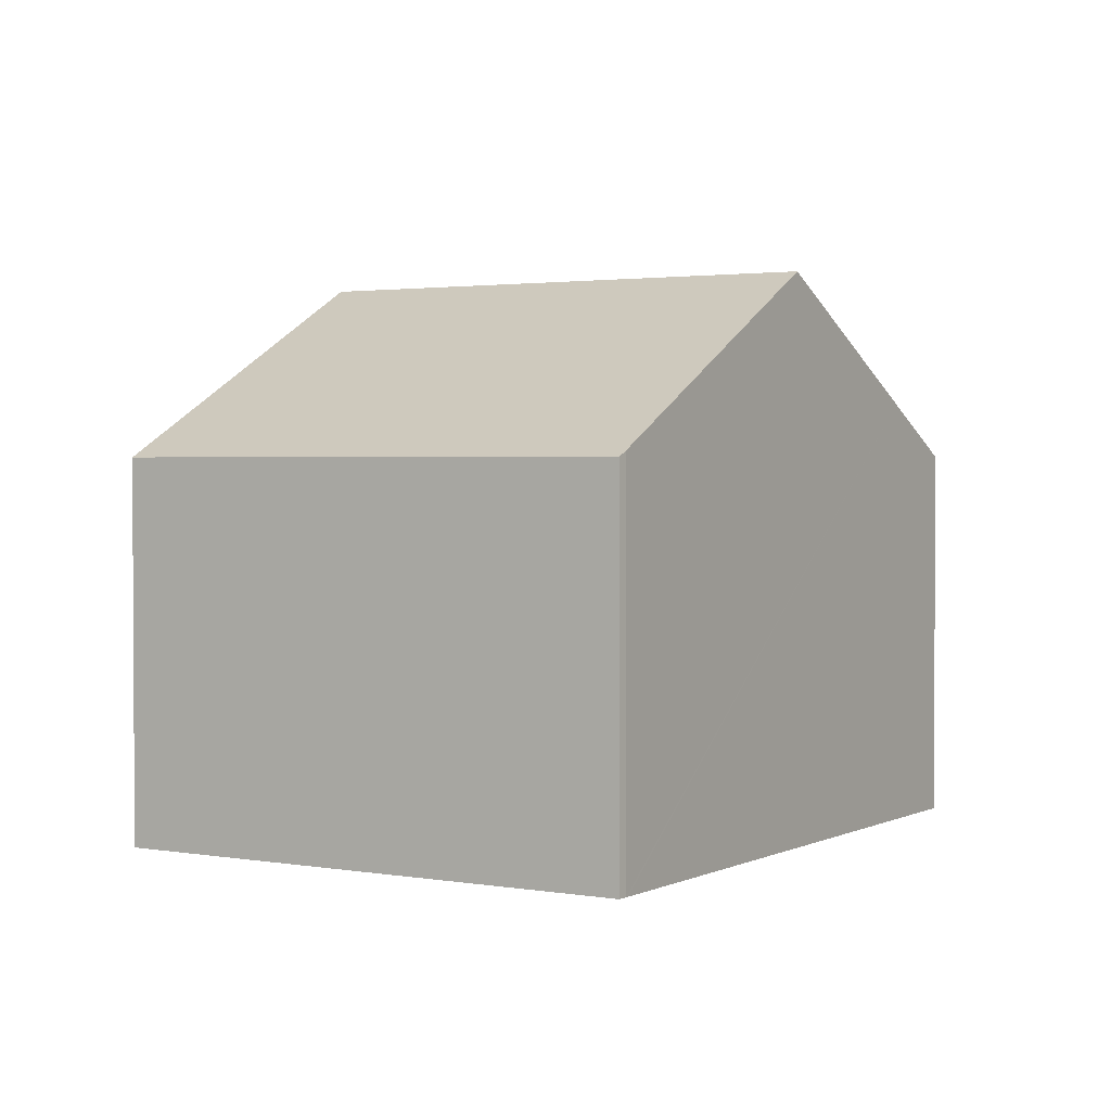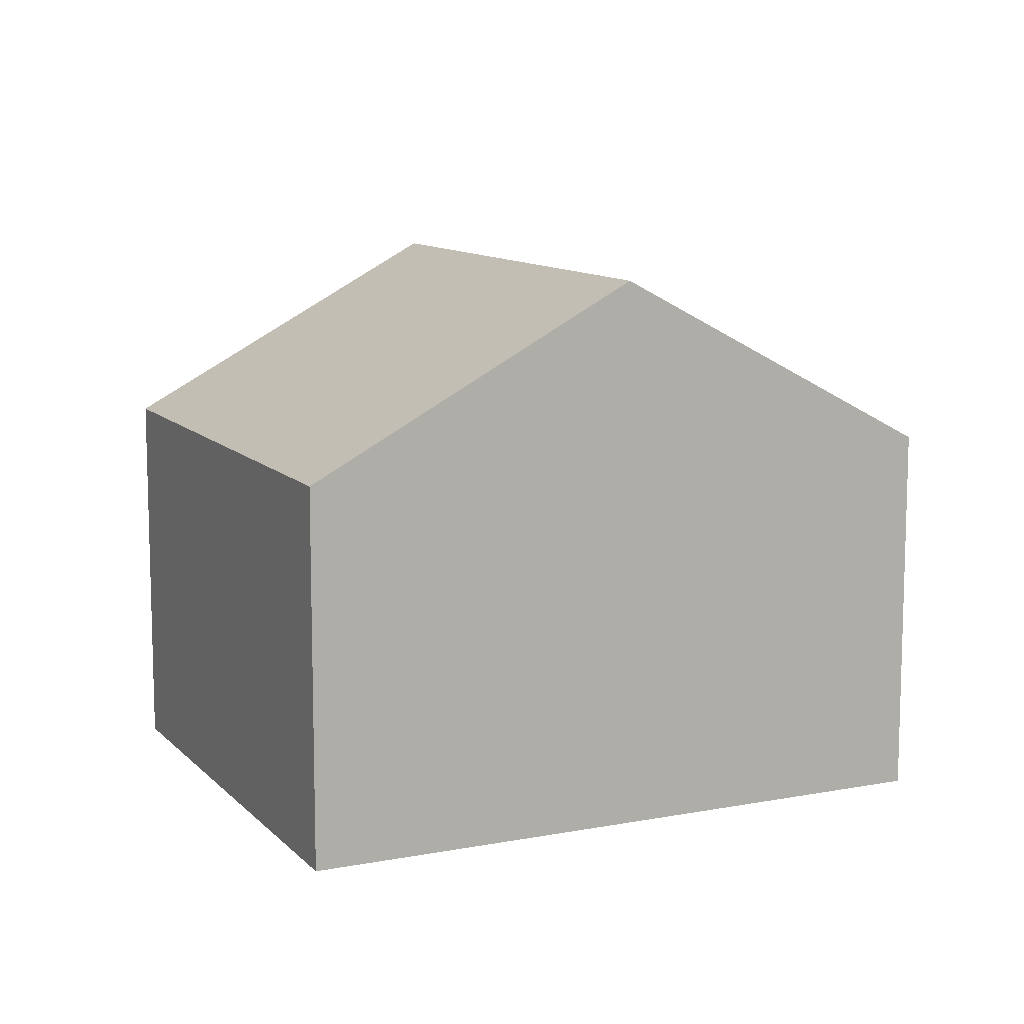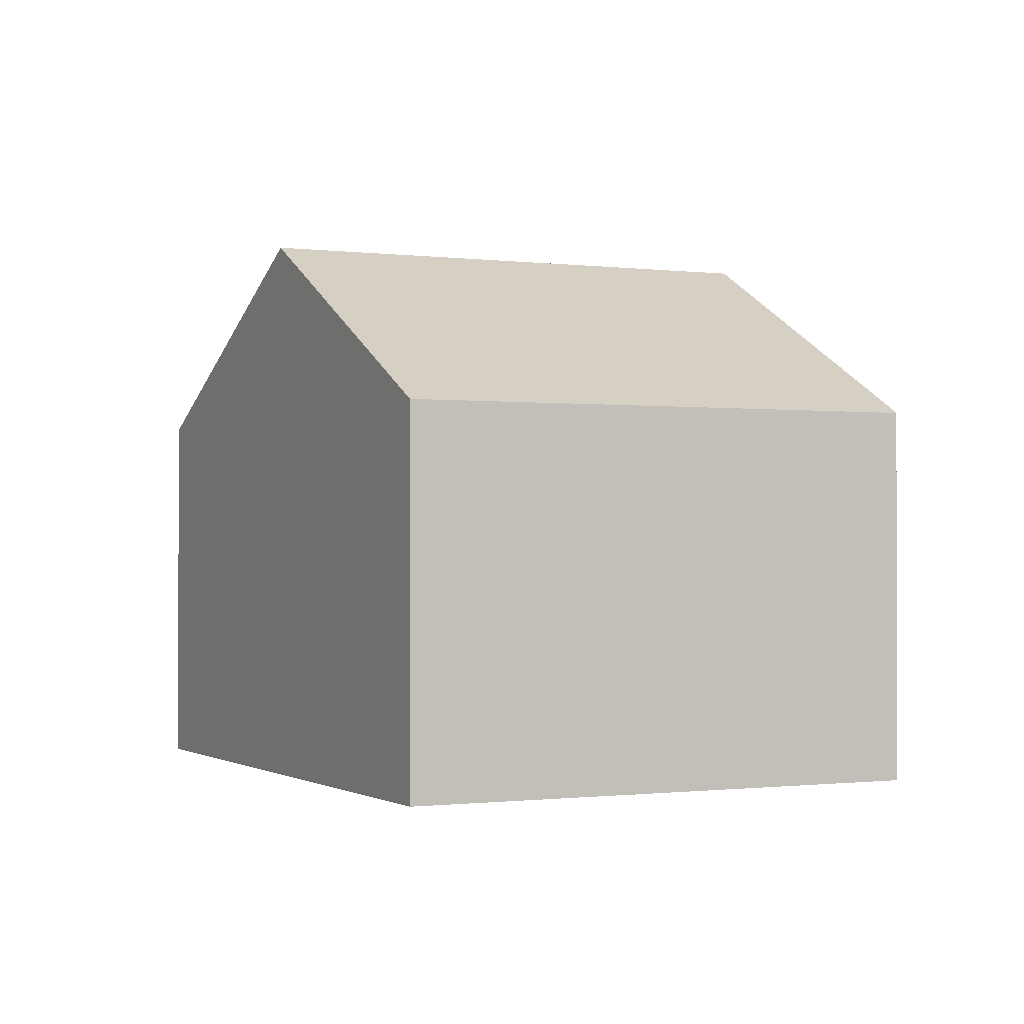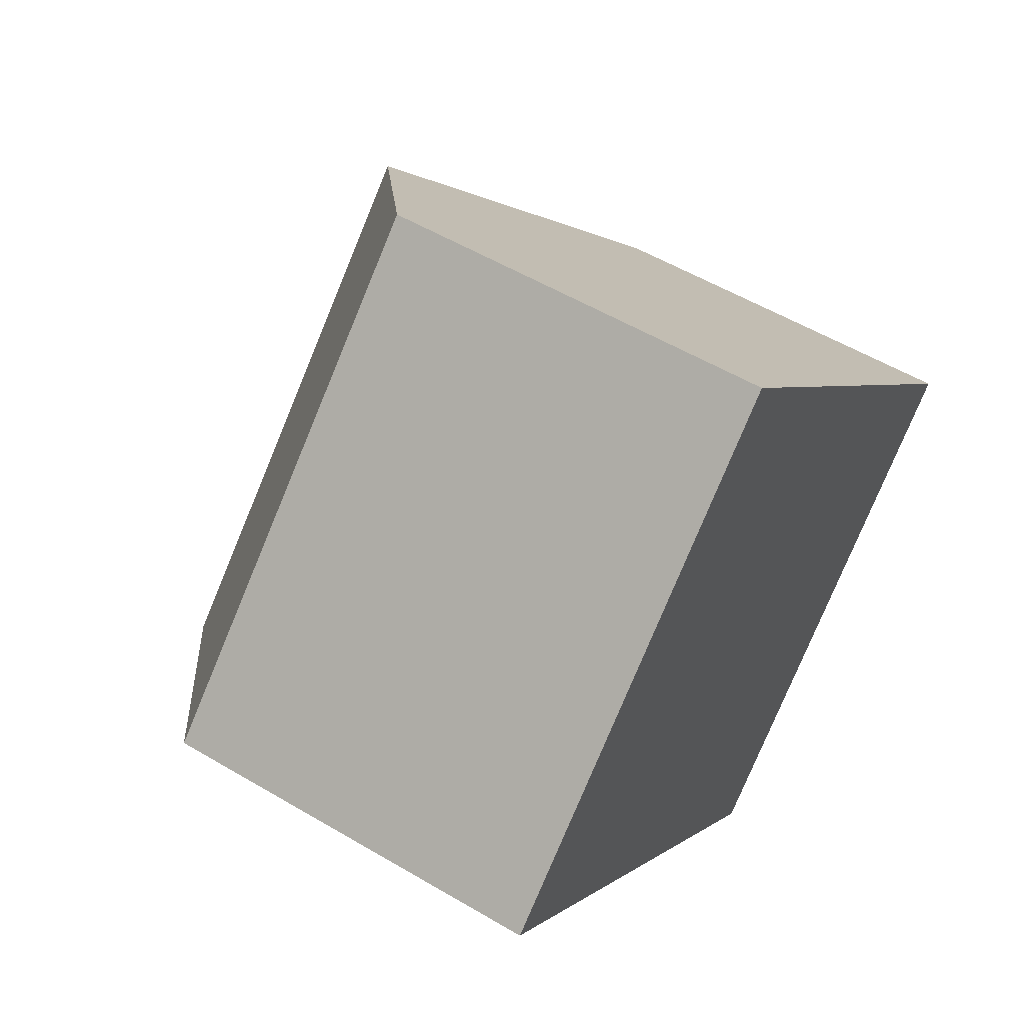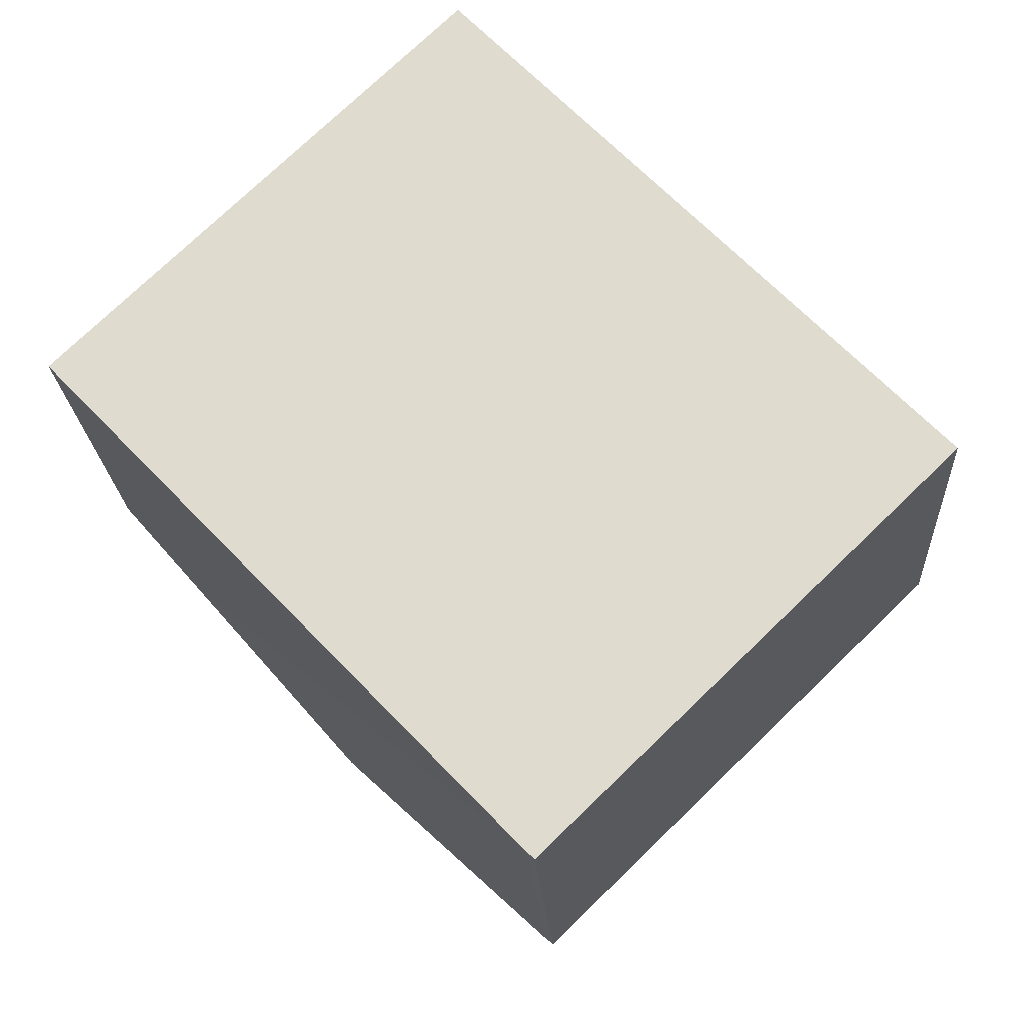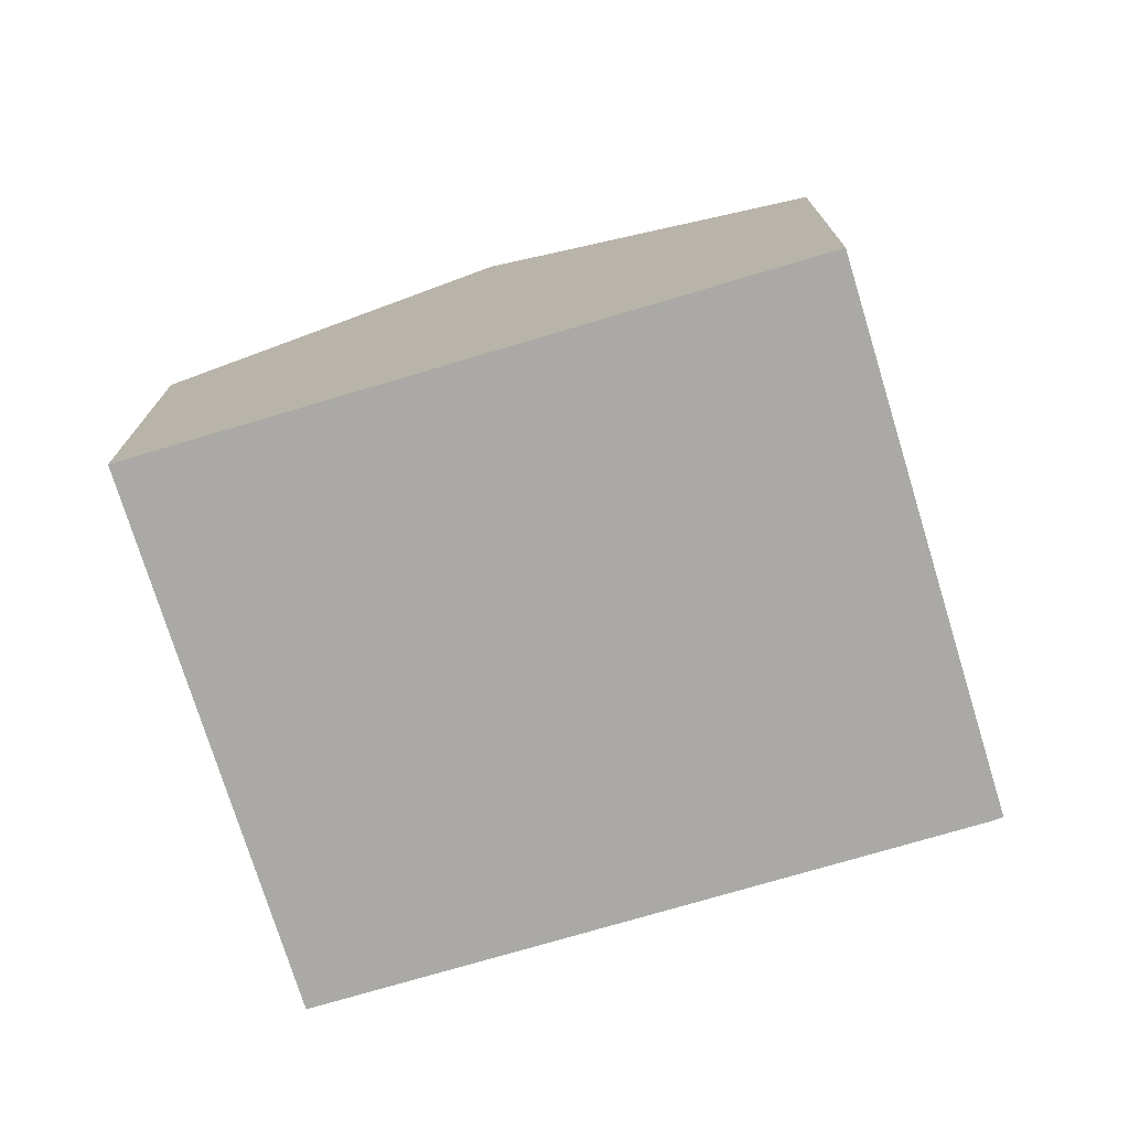
<metadata>
{"format":"obj","ext":"obj","renderer":"f3d","projection":"perspective","resolution":1024,"background":"white","views":[{"elev":2.1,"azim":168.1,"up":"+Y"},{"elev":10.8,"azim":20.7,"up":"+Y"},{"elev":-0.7,"azim":109.8,"up":"+Y"},{"elev":54.3,"azim":-57.8,"up":"+Z"},{"elev":-21.1,"azim":3.3,"up":"+Z"},{"elev":-75.3,"azim":62.8,"up":"+Y"}]}
</metadata>
<code>
v  9.113 7.659 -9.556
v  13.6 7.548 -5.496
v  9.269 7.547 -9.7
v  17.1 7.547 -2.101
v  12.45 11.11 2.756
v  9.061 7.699 -9.502
v  4.619 11.11 -4.845
v  1.427 8.657 -1.497
v  0 7.562 4.63e-16
v  3.703 7.547 3.632
v  7.785 7.532 7.634
v  9.113 5.851e-16 -9.556
v  9.269 5.94e-16 -9.7
v  9.061 5.818e-16 -9.502
v  4.619 2.967e-16 -4.845
v  0 0 0
v  1.427 9.166e-17 -1.497
v  7.785 -4.674e-16 7.634
v  3.703 -2.224e-16 3.632
v  12.45 -1.688e-16 2.756
v  17.1 1.286e-16 -2.101
v  13.6 3.365e-16 -5.496
g defaultobject
f 1 2 3
f 2 1 4
f 4 1 5
f 5 1 6
f 5 6 7
f 8 5 7
f 5 8 9
f 5 9 10
f 5 10 11
f 3 12 1
f 12 3 13
f 12 6 1
f 6 12 7
f 7 12 8
f 8 12 14
f 8 14 15
f 8 15 9
f 9 15 16
f 16 15 17
f 16 10 9
f 10 16 11
f 11 16 18
f 18 16 19
f 18 5 11
f 5 18 4
f 4 18 20
f 4 20 21
f 21 2 4
f 2 21 3
f 3 21 13
f 13 21 22
f 20 22 21
f 22 20 13
f 13 20 12
f 12 20 14
f 14 20 15
f 15 20 18
f 15 18 17
f 17 18 16
f 16 18 19

</code>
